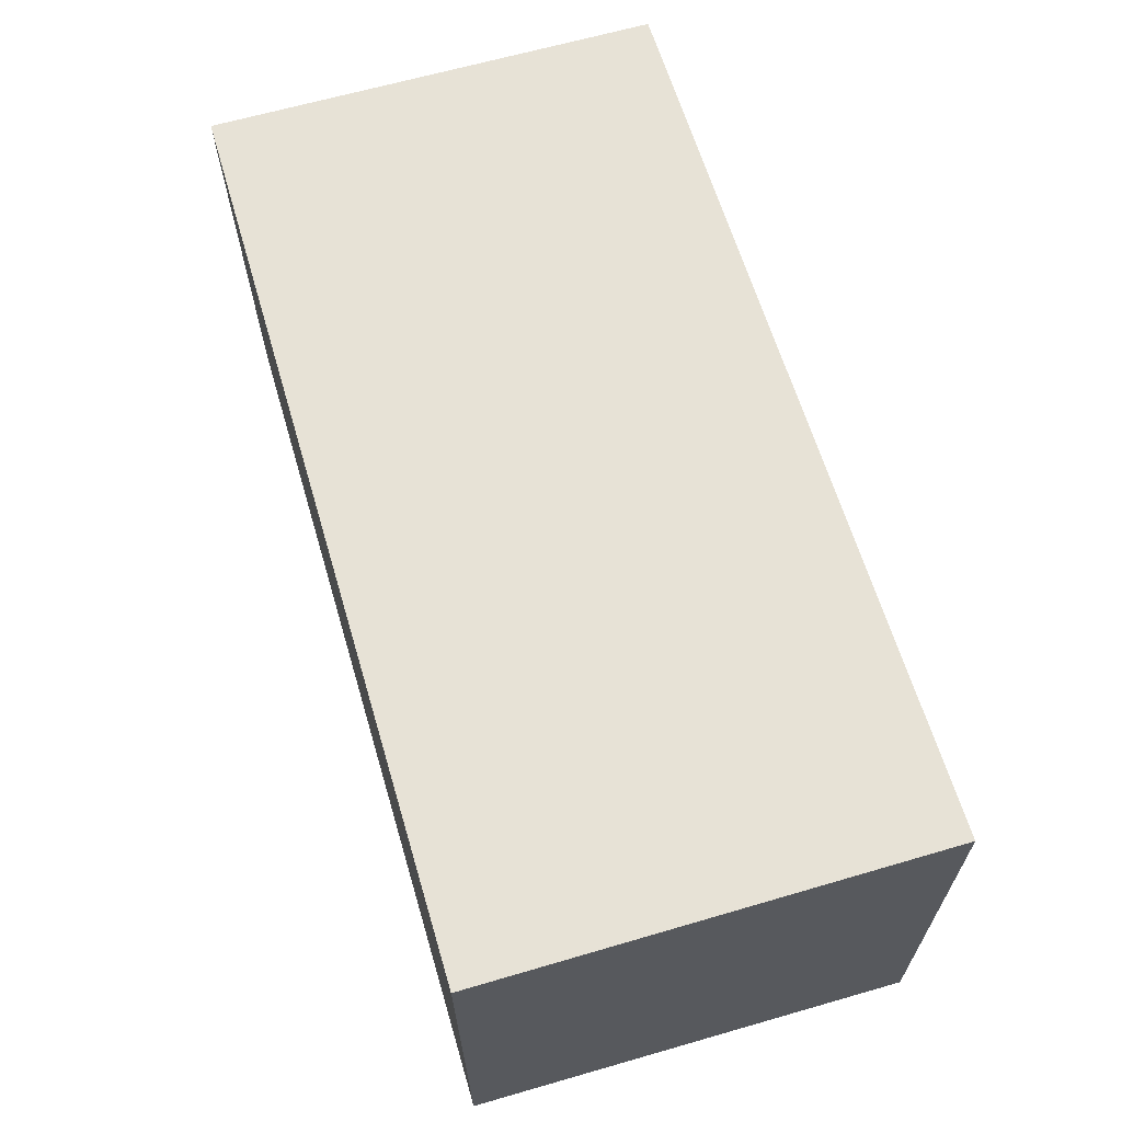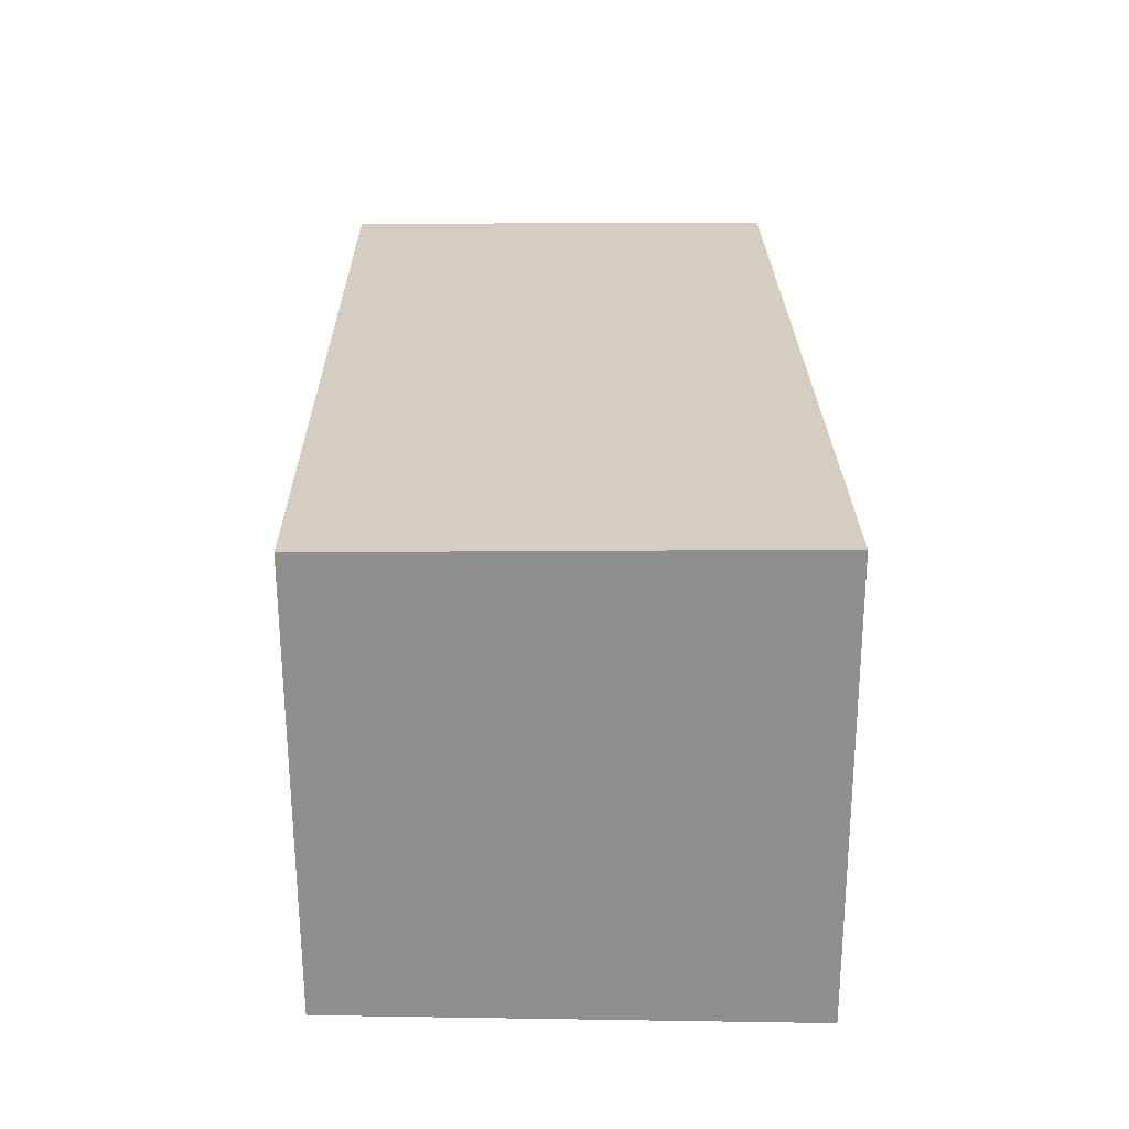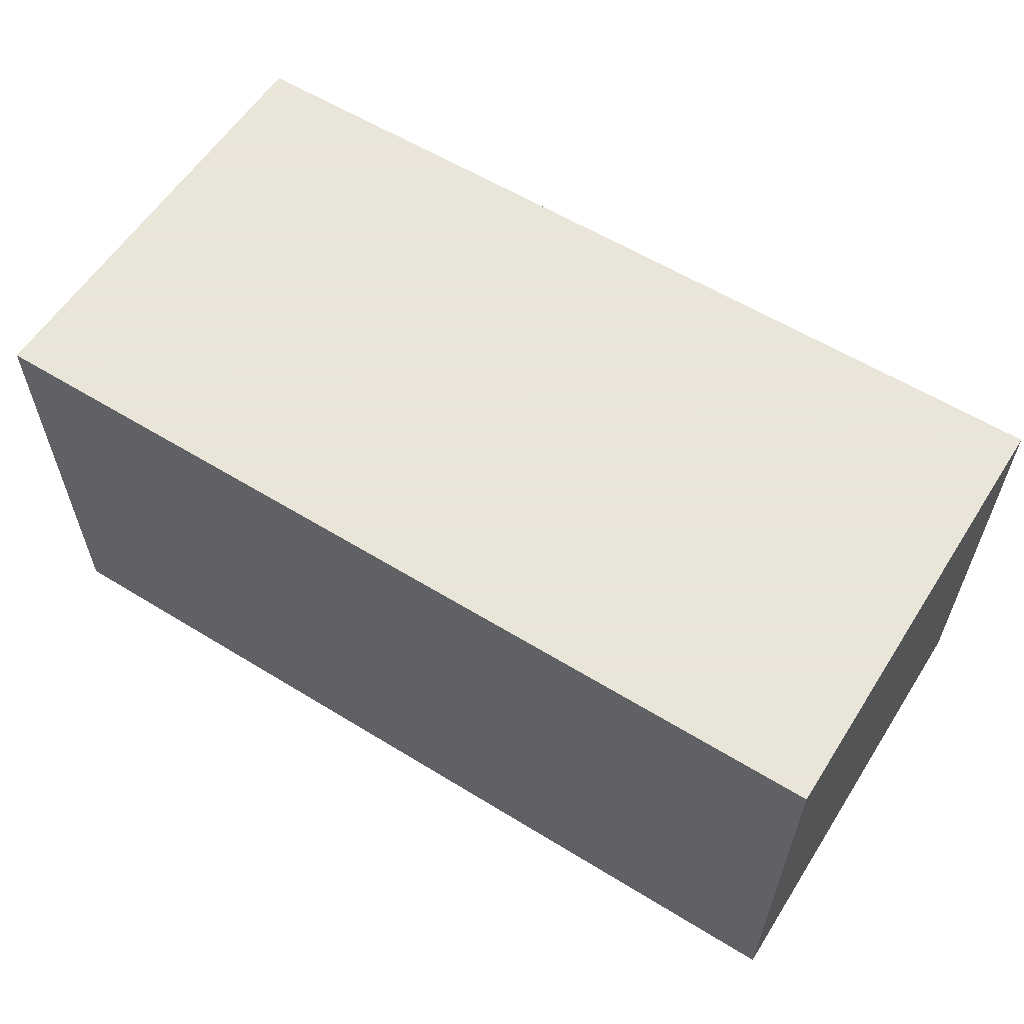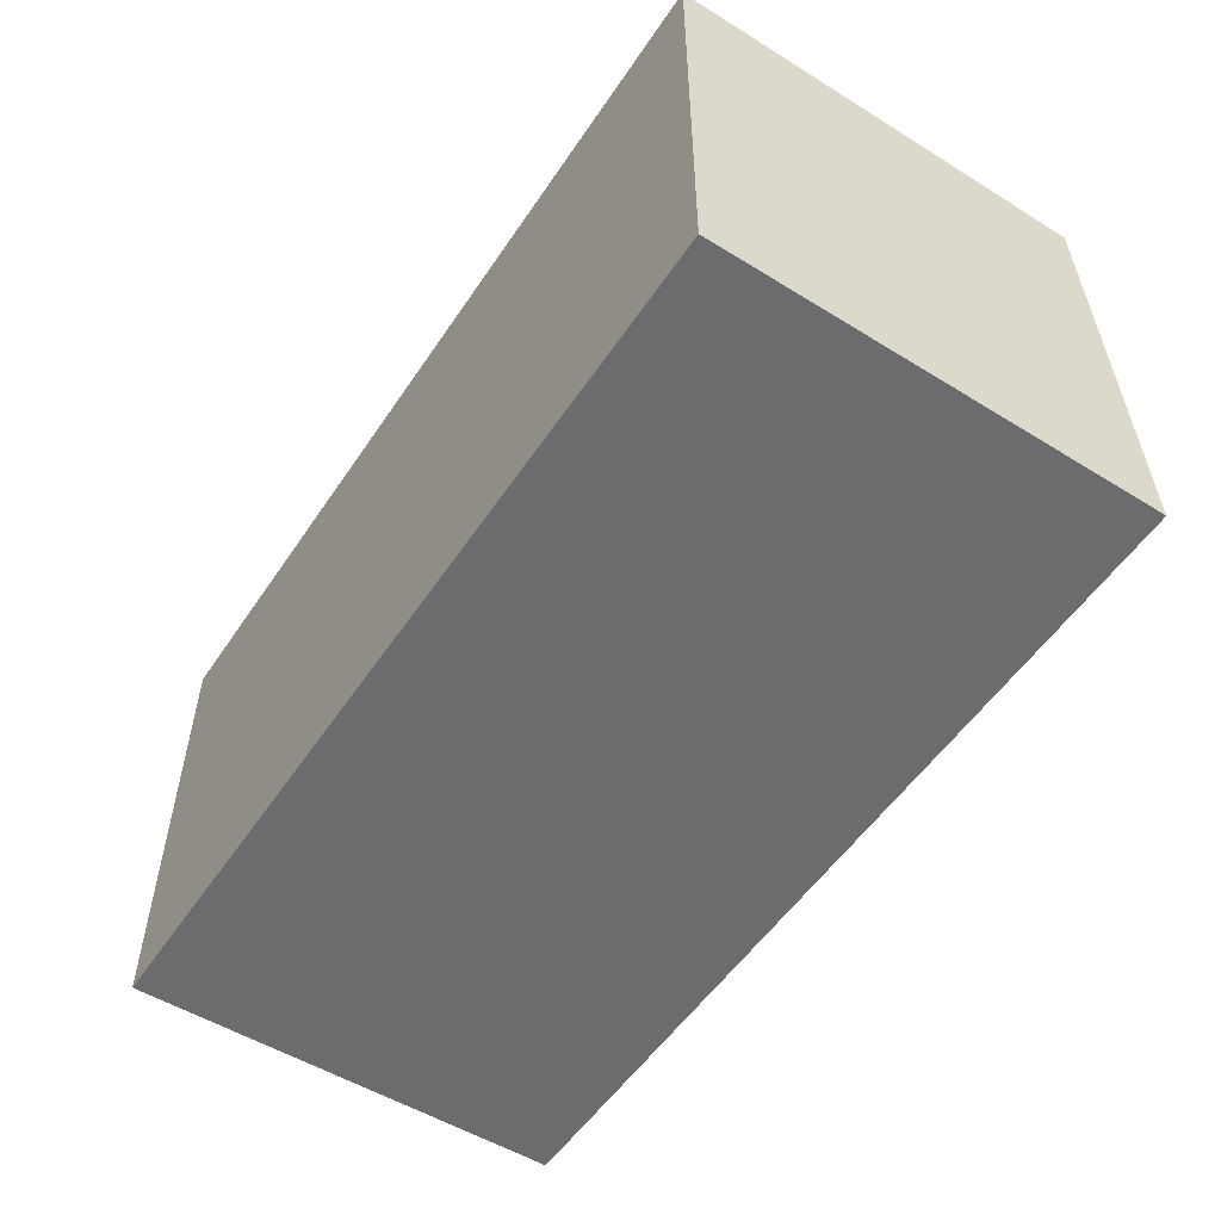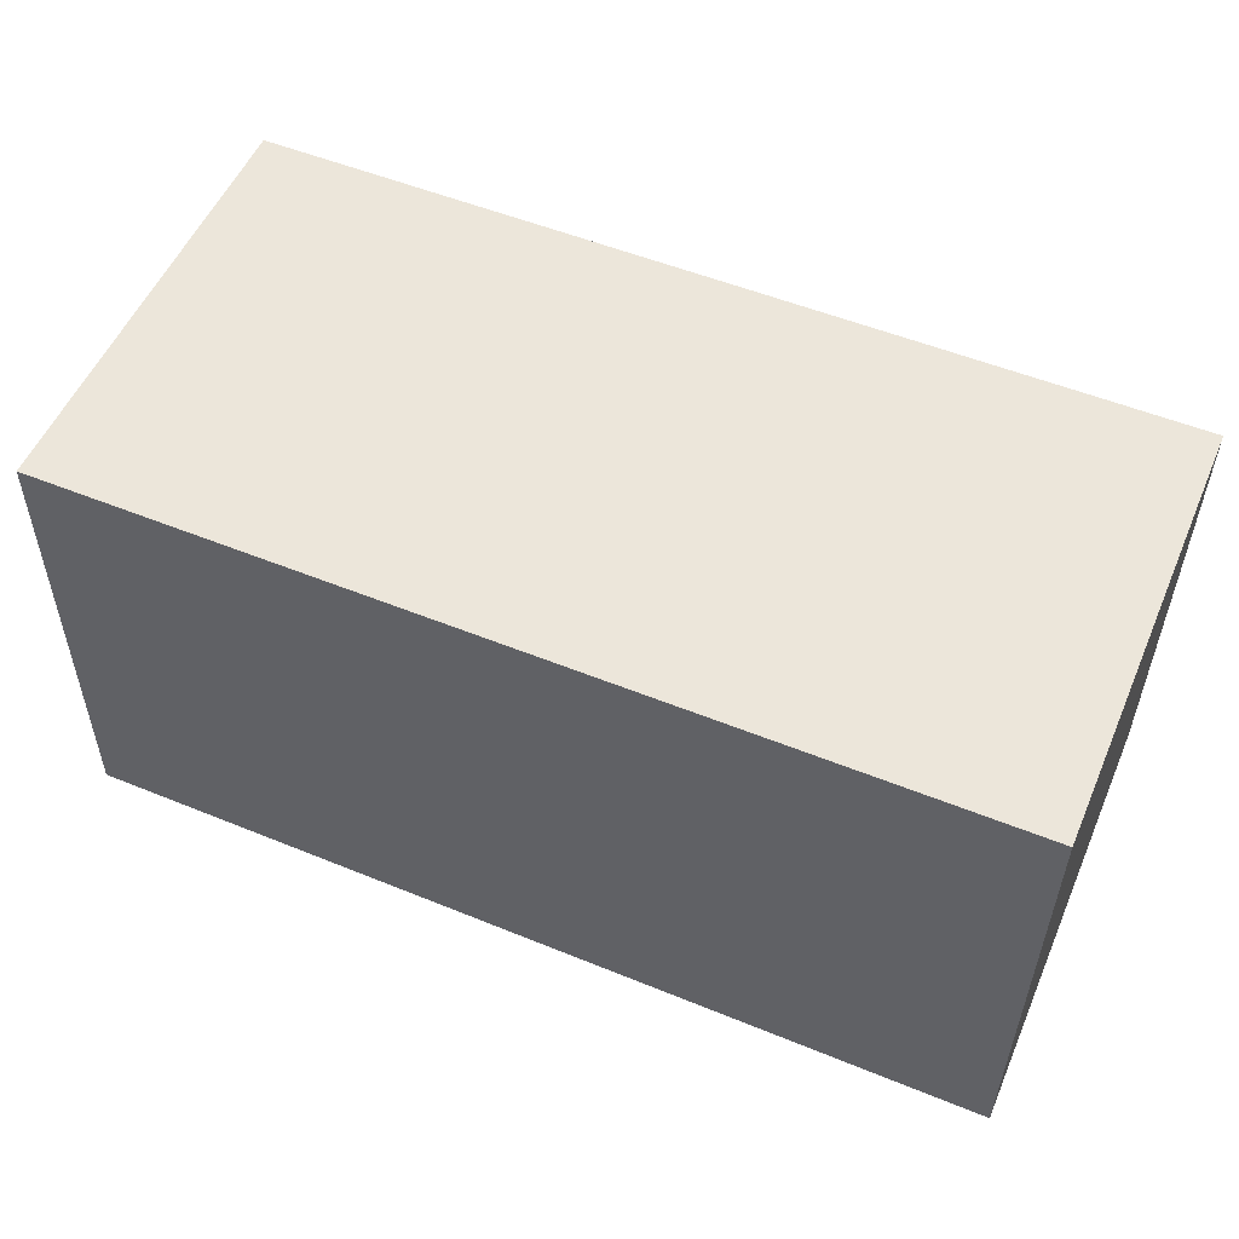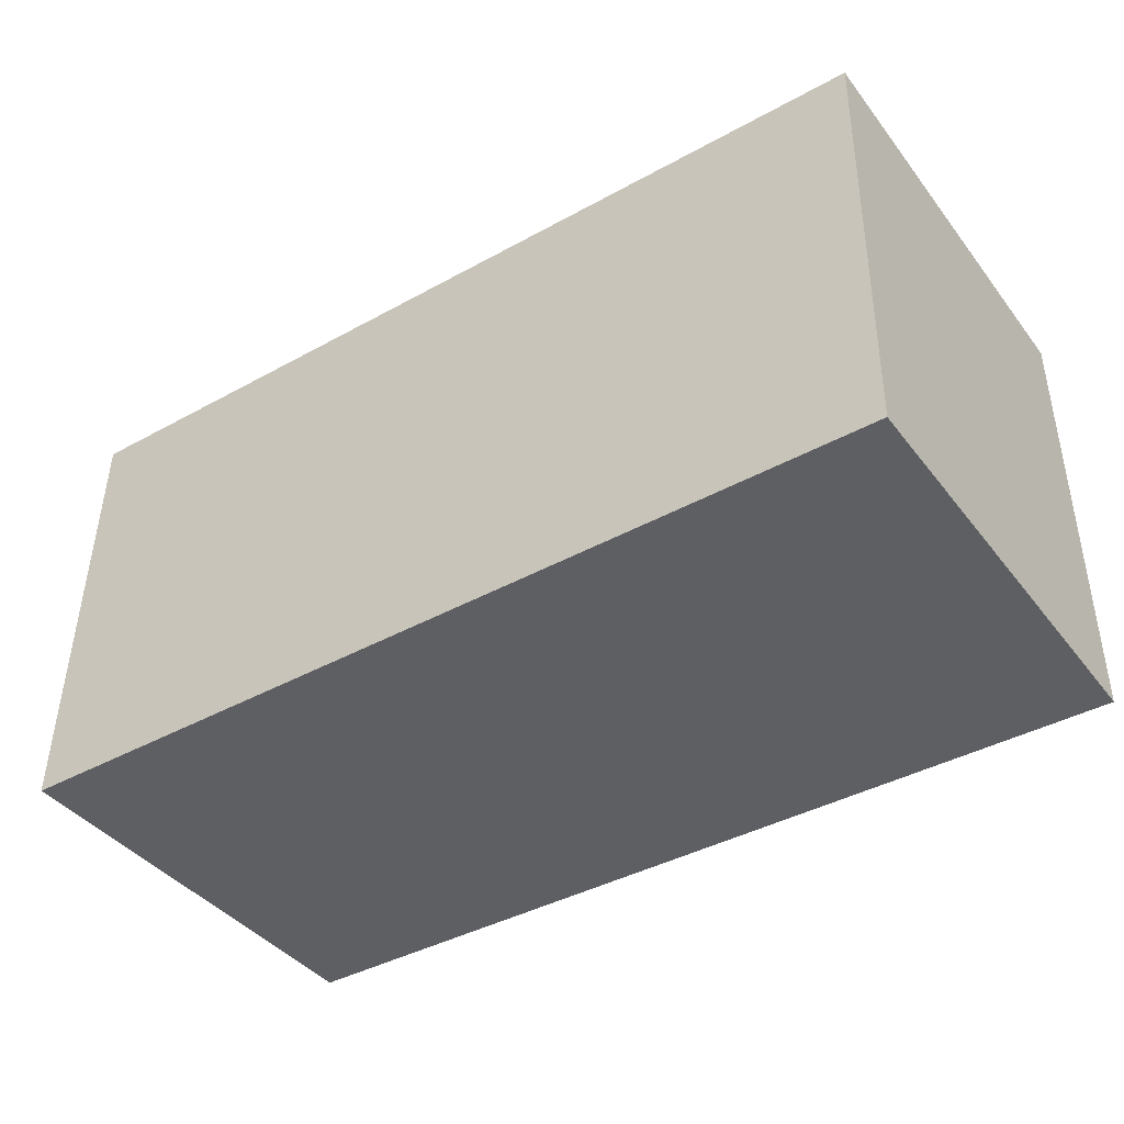
<metadata>
{"format":"obj","ext":"obj","renderer":"f3d","projection":"perspective","resolution":1024,"background":"white","views":[{"elev":63.7,"azim":73.5,"up":"+Y"},{"elev":24.9,"azim":89.3,"up":"+Y"},{"elev":58.6,"azim":-147.6,"up":"+Y"},{"elev":-53.6,"azim":-123.2,"up":"+Z"},{"elev":53.9,"azim":23.3,"up":"+Z"},{"elev":-40.6,"azim":34.0,"up":"+Z"}]}
</metadata>
<code>
v -0.2348 -0.02738 0.2077
v -0.2348 -0.02906 0.1474
v -0.2348 0.03019 0.1474
v -0.3561 0.03019 0.208
v -0.356 -0.02726 0.2077
v -0.2348 0.03019 0.208
v -0.3561 0.03019 0.1474
v -0.3559 -0.02872 0.1474
f 5 2 1
f 6 3 4
f 6 5 1
f 6 4 5
f 6 1 2
f 6 2 3
f 7 3 2
f 7 5 4
f 7 4 3
f 8 7 2
f 8 2 5
f 8 5 7

</code>
